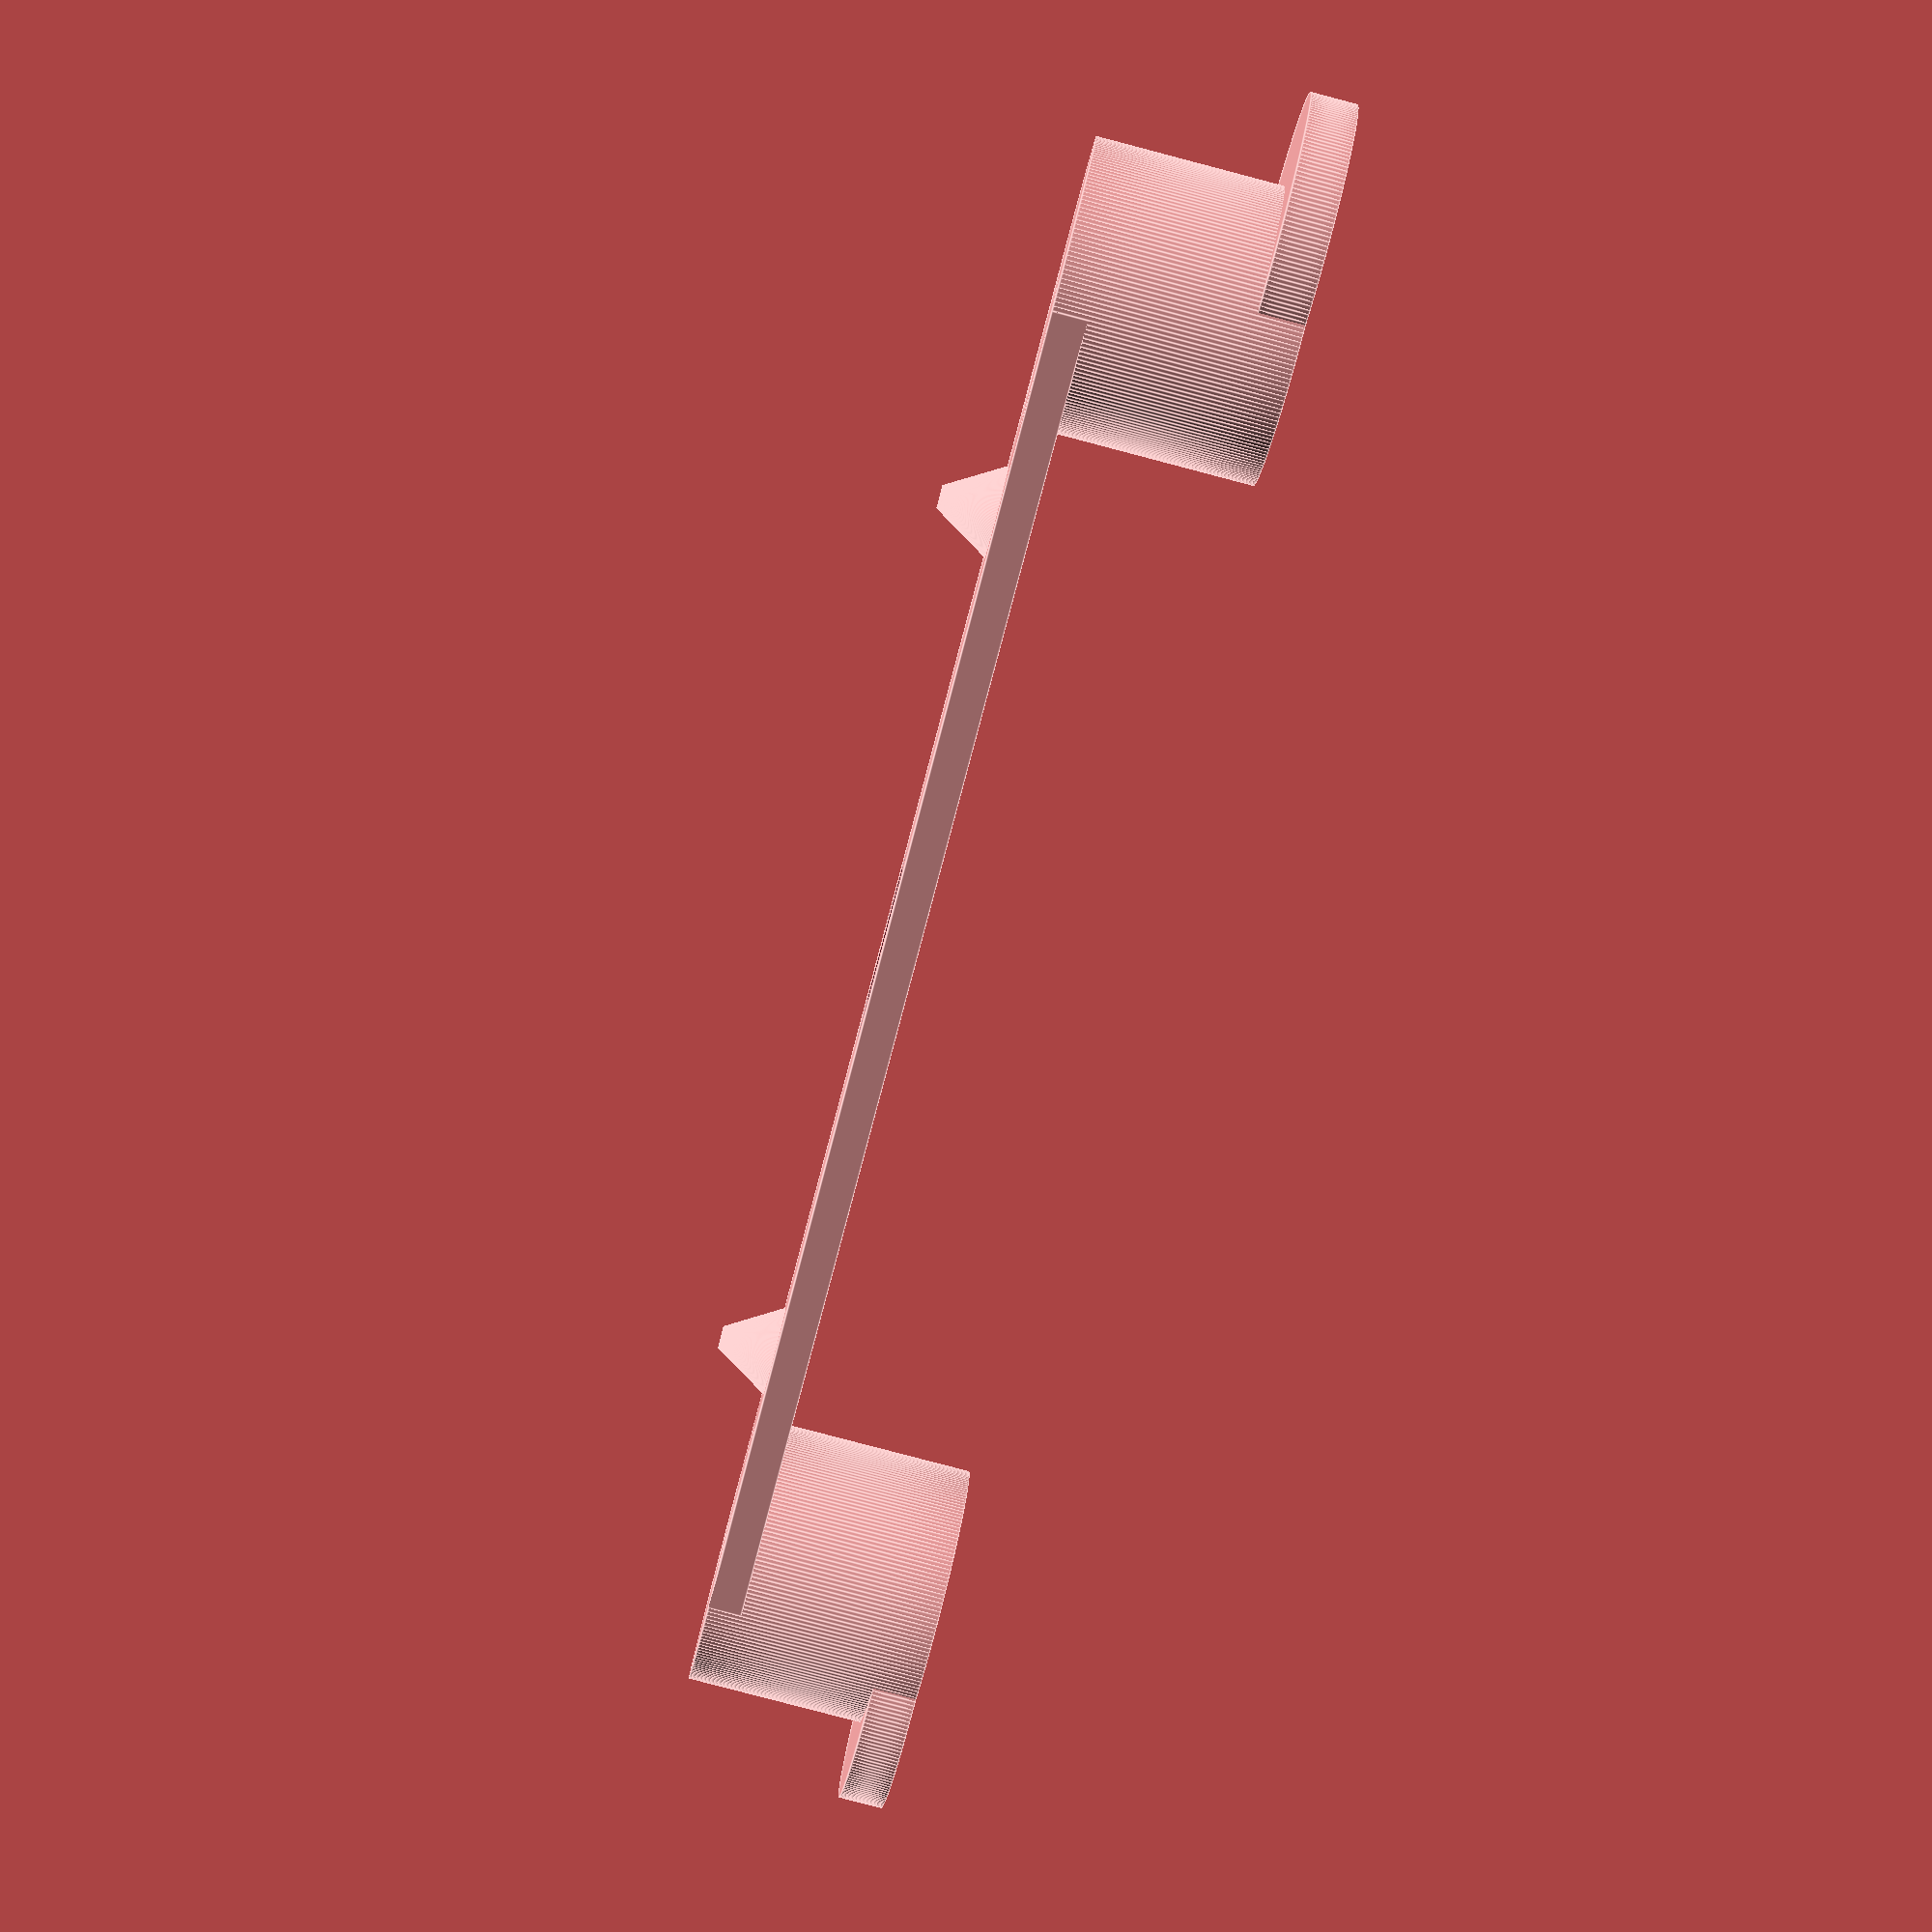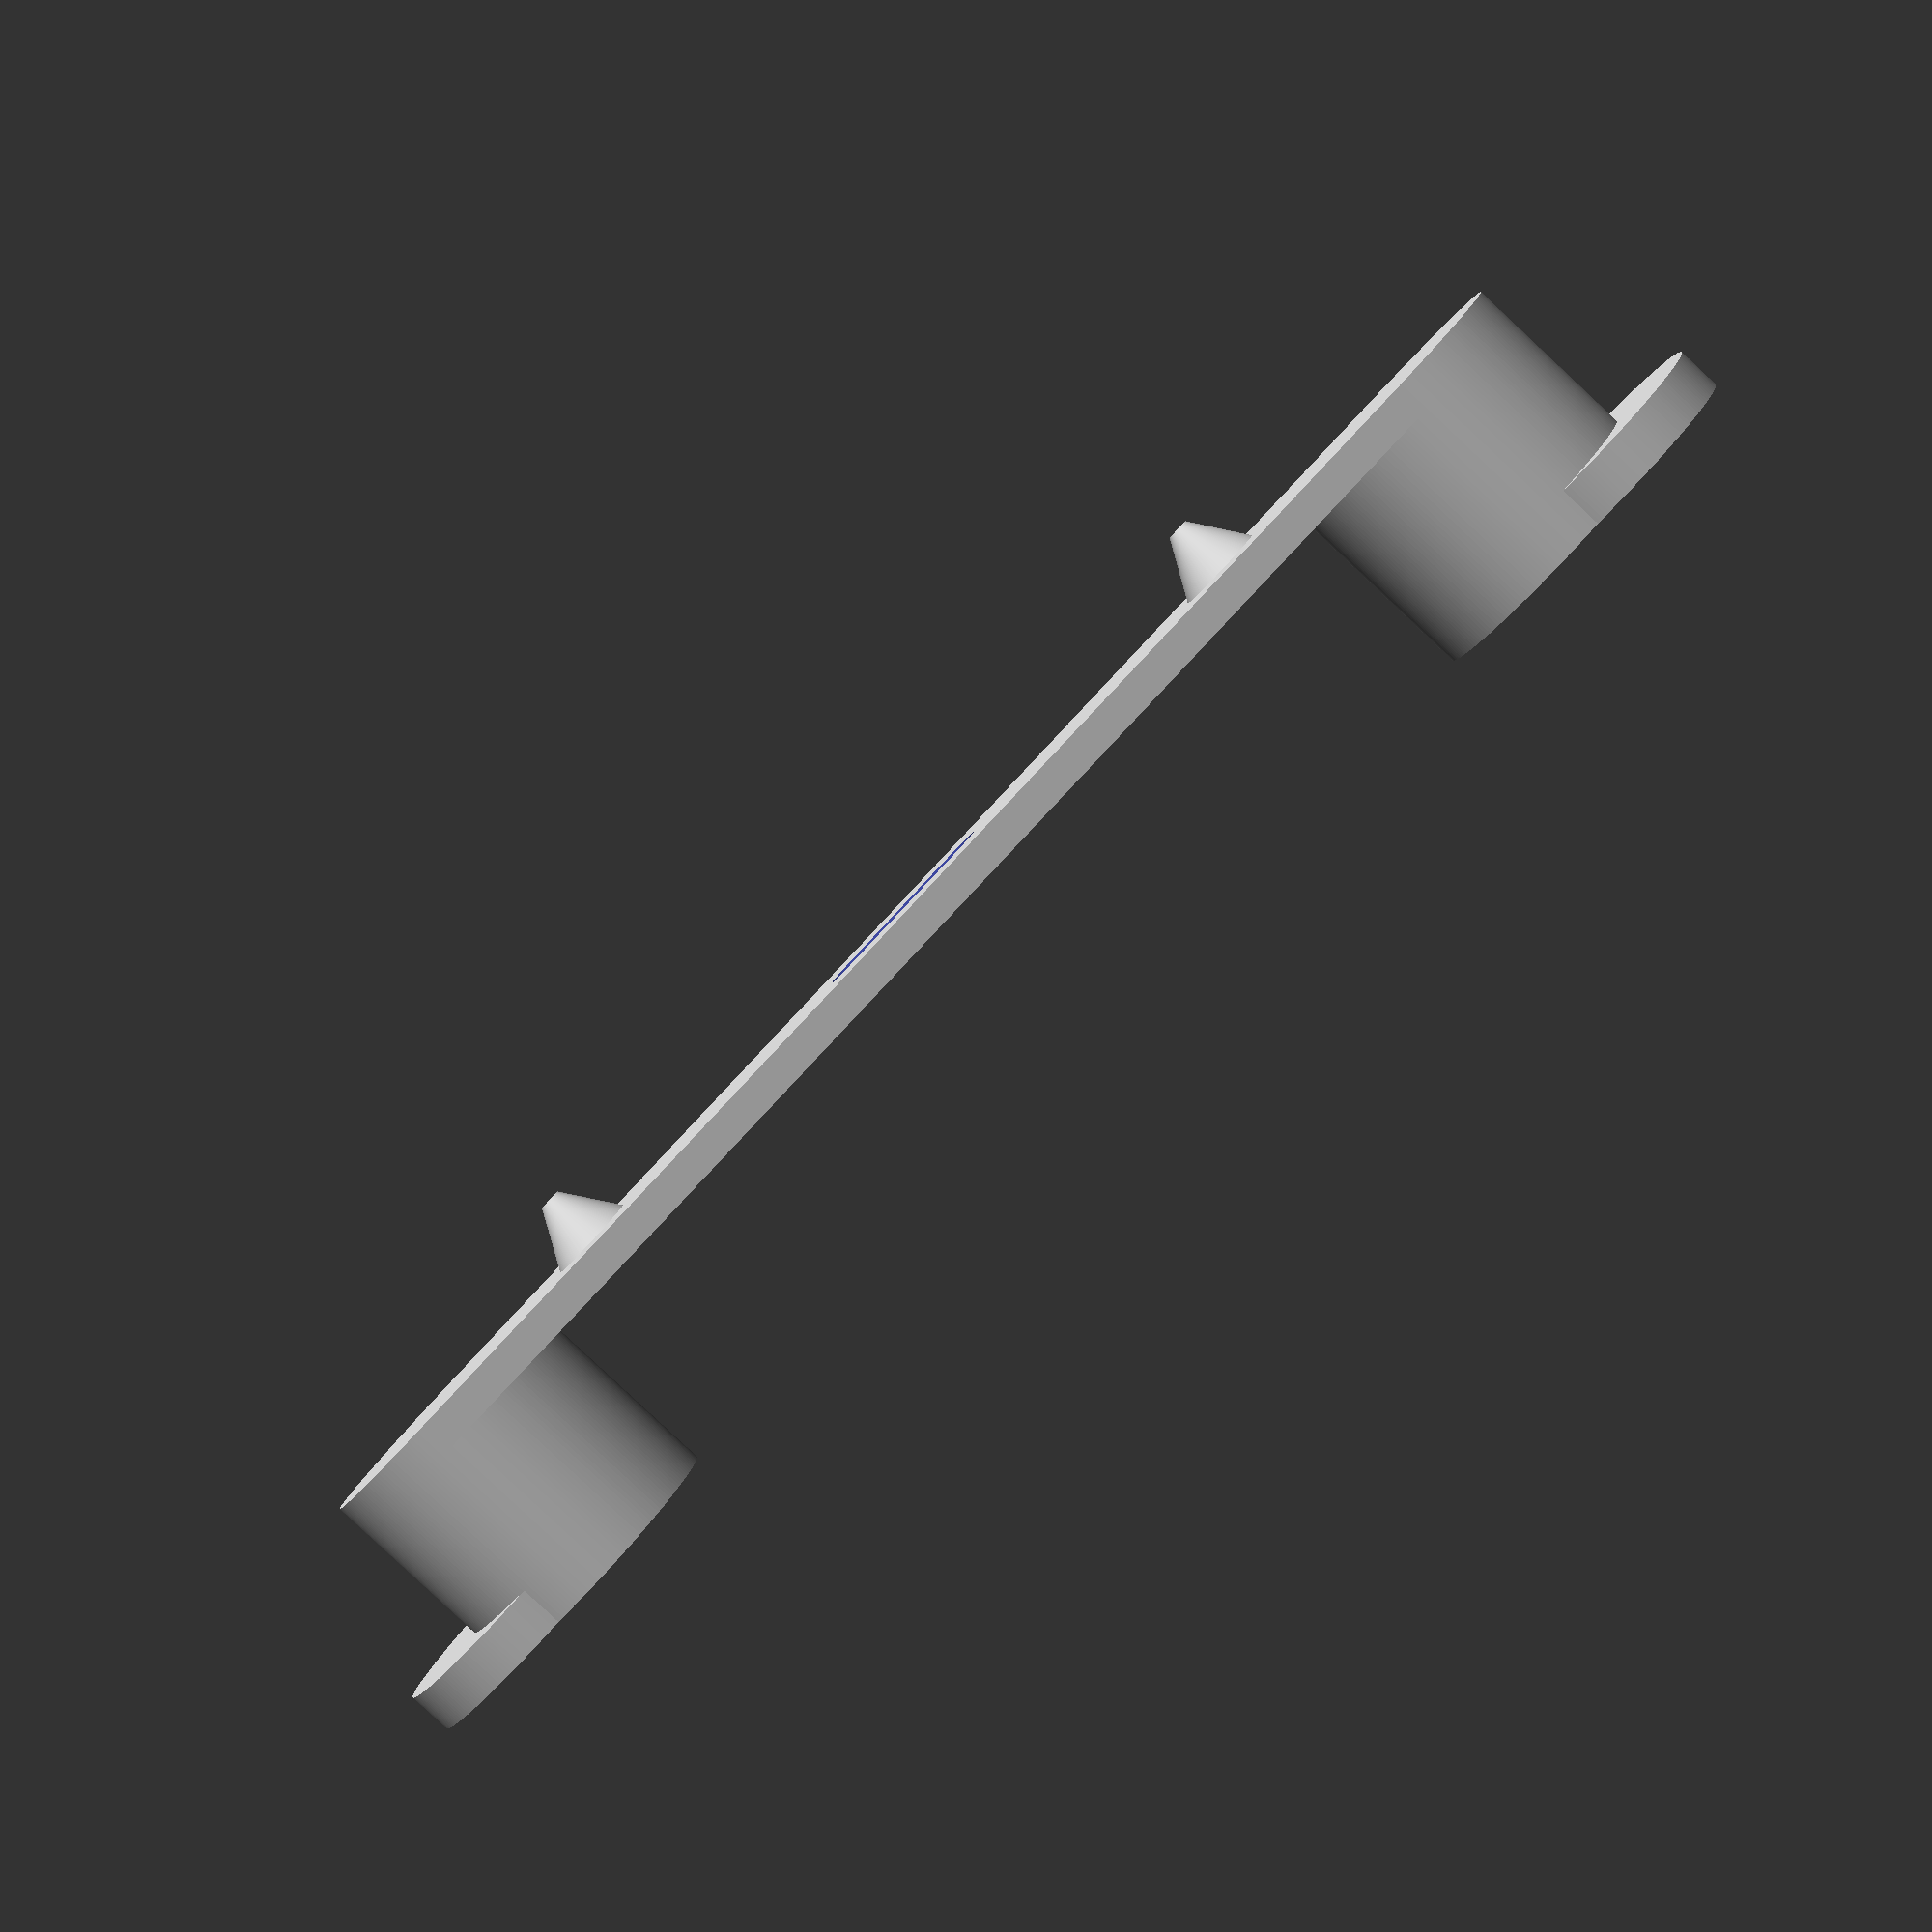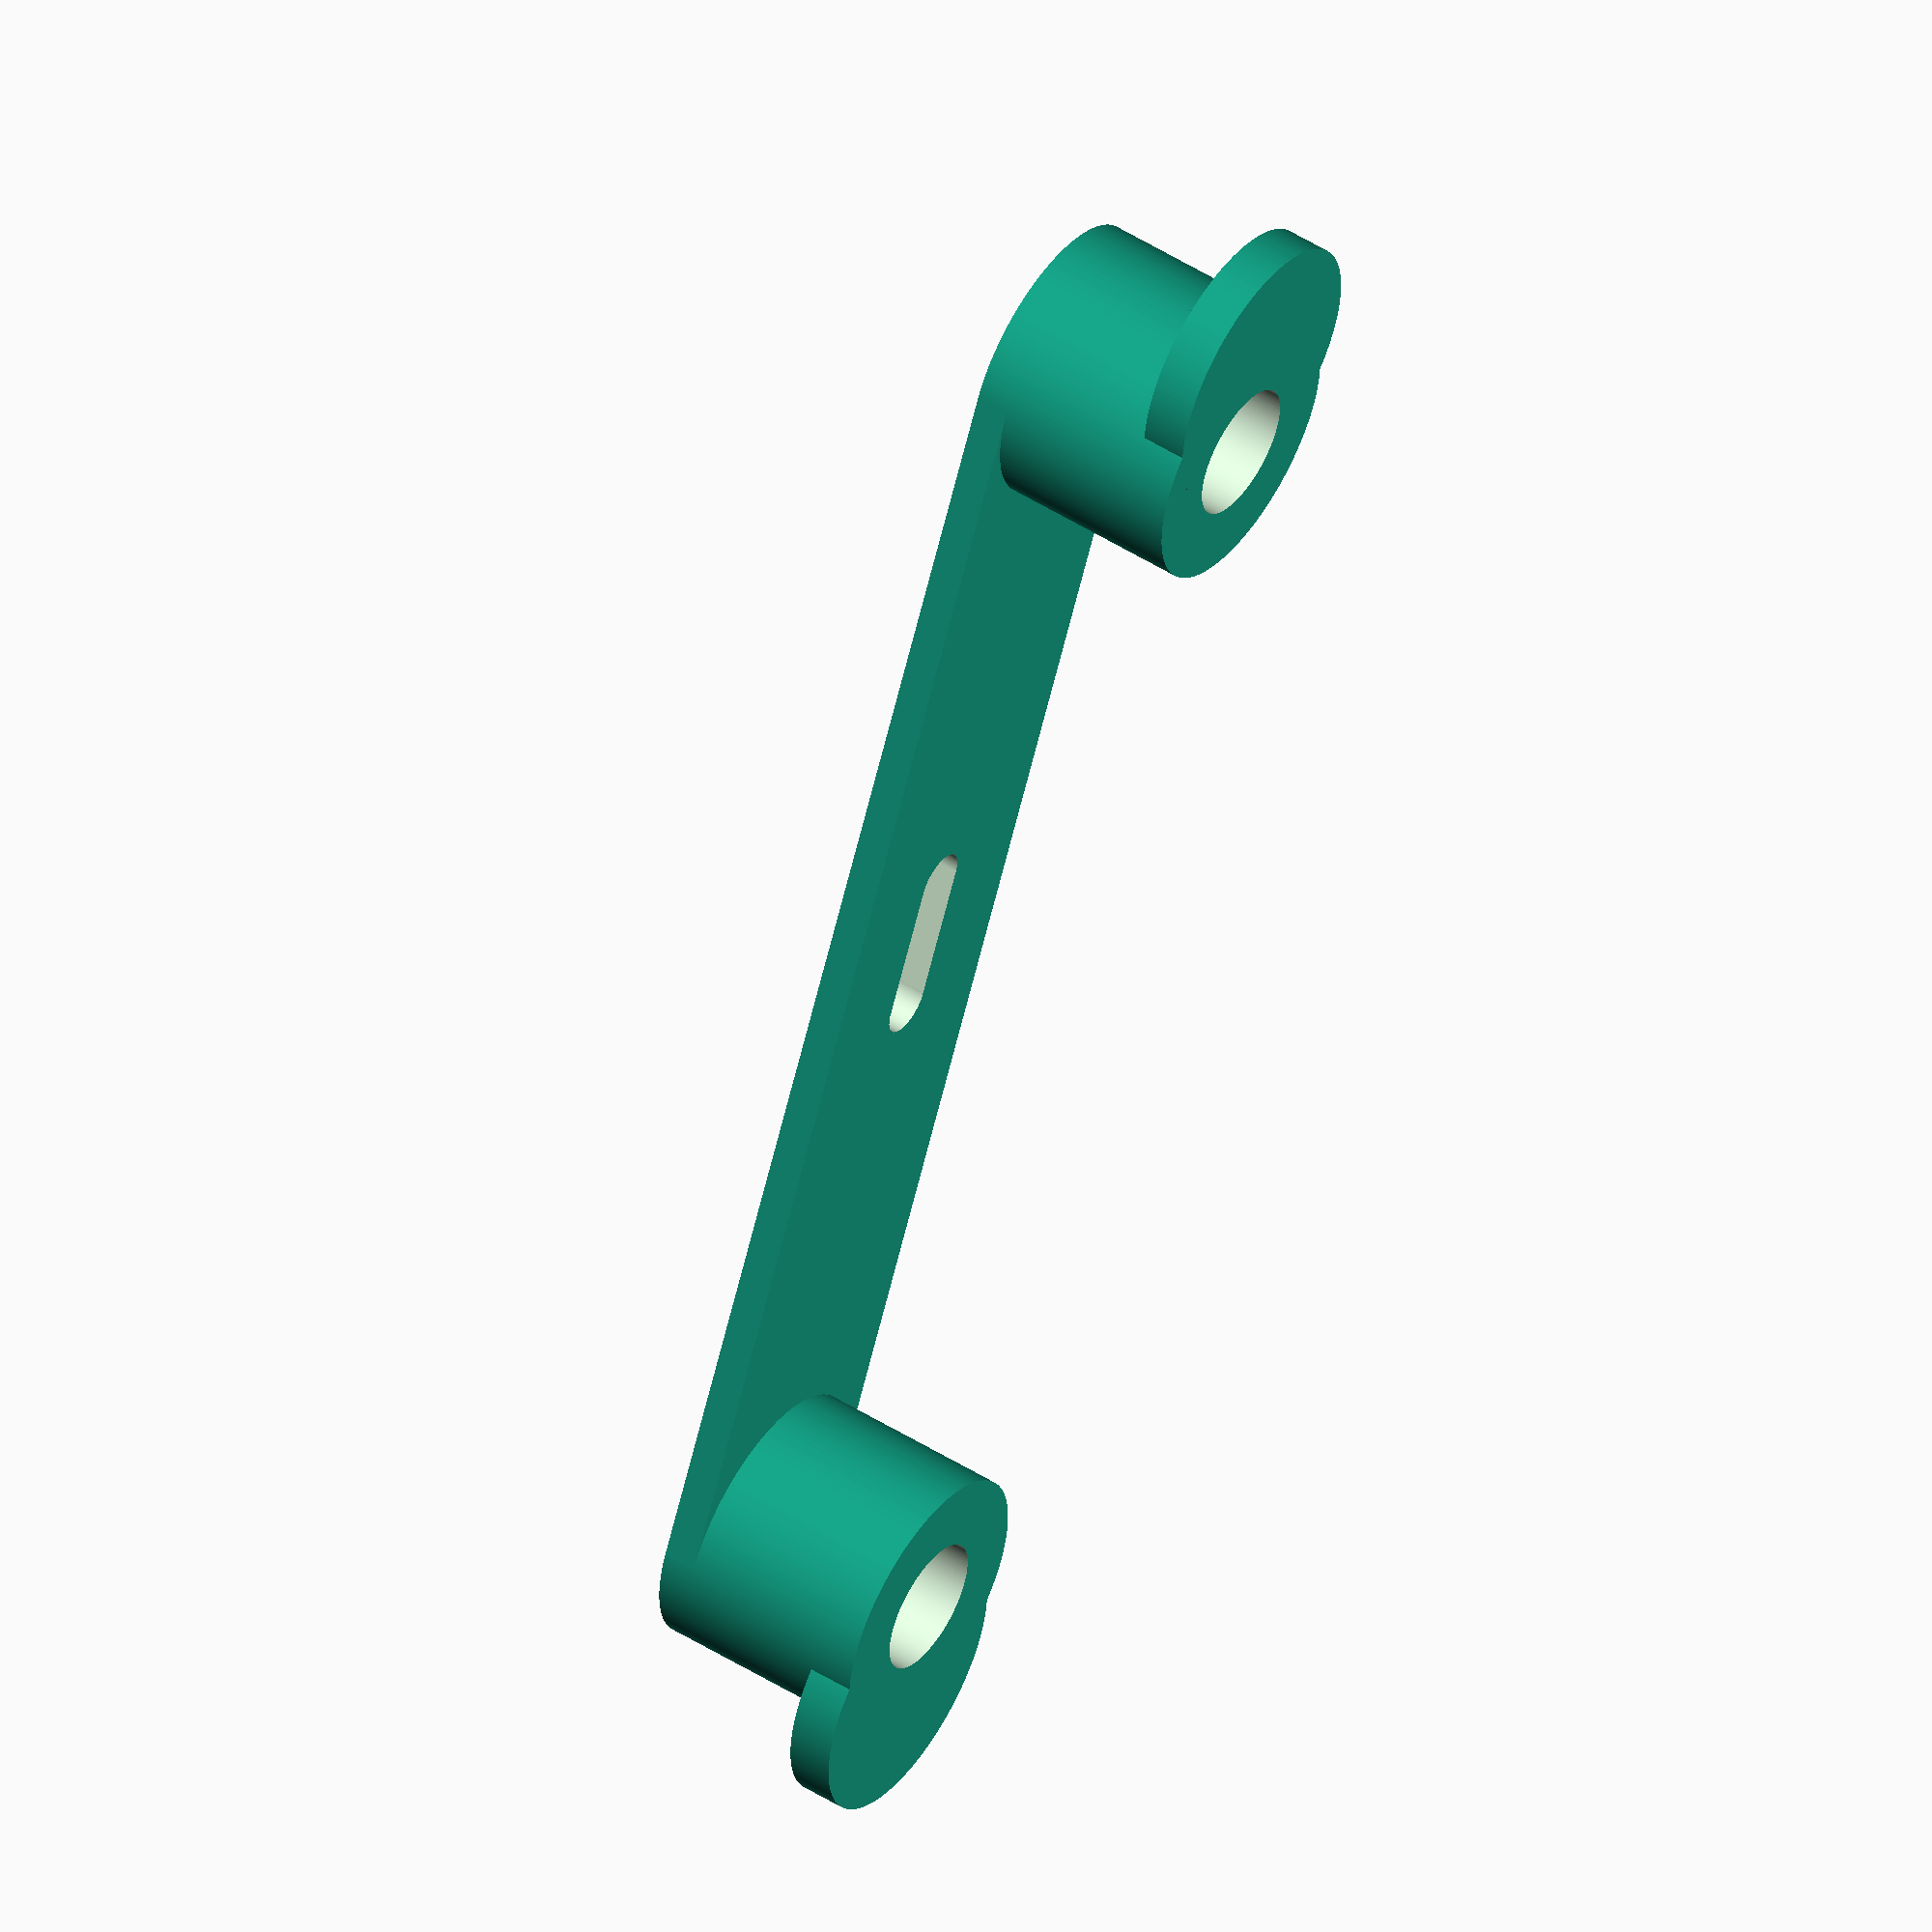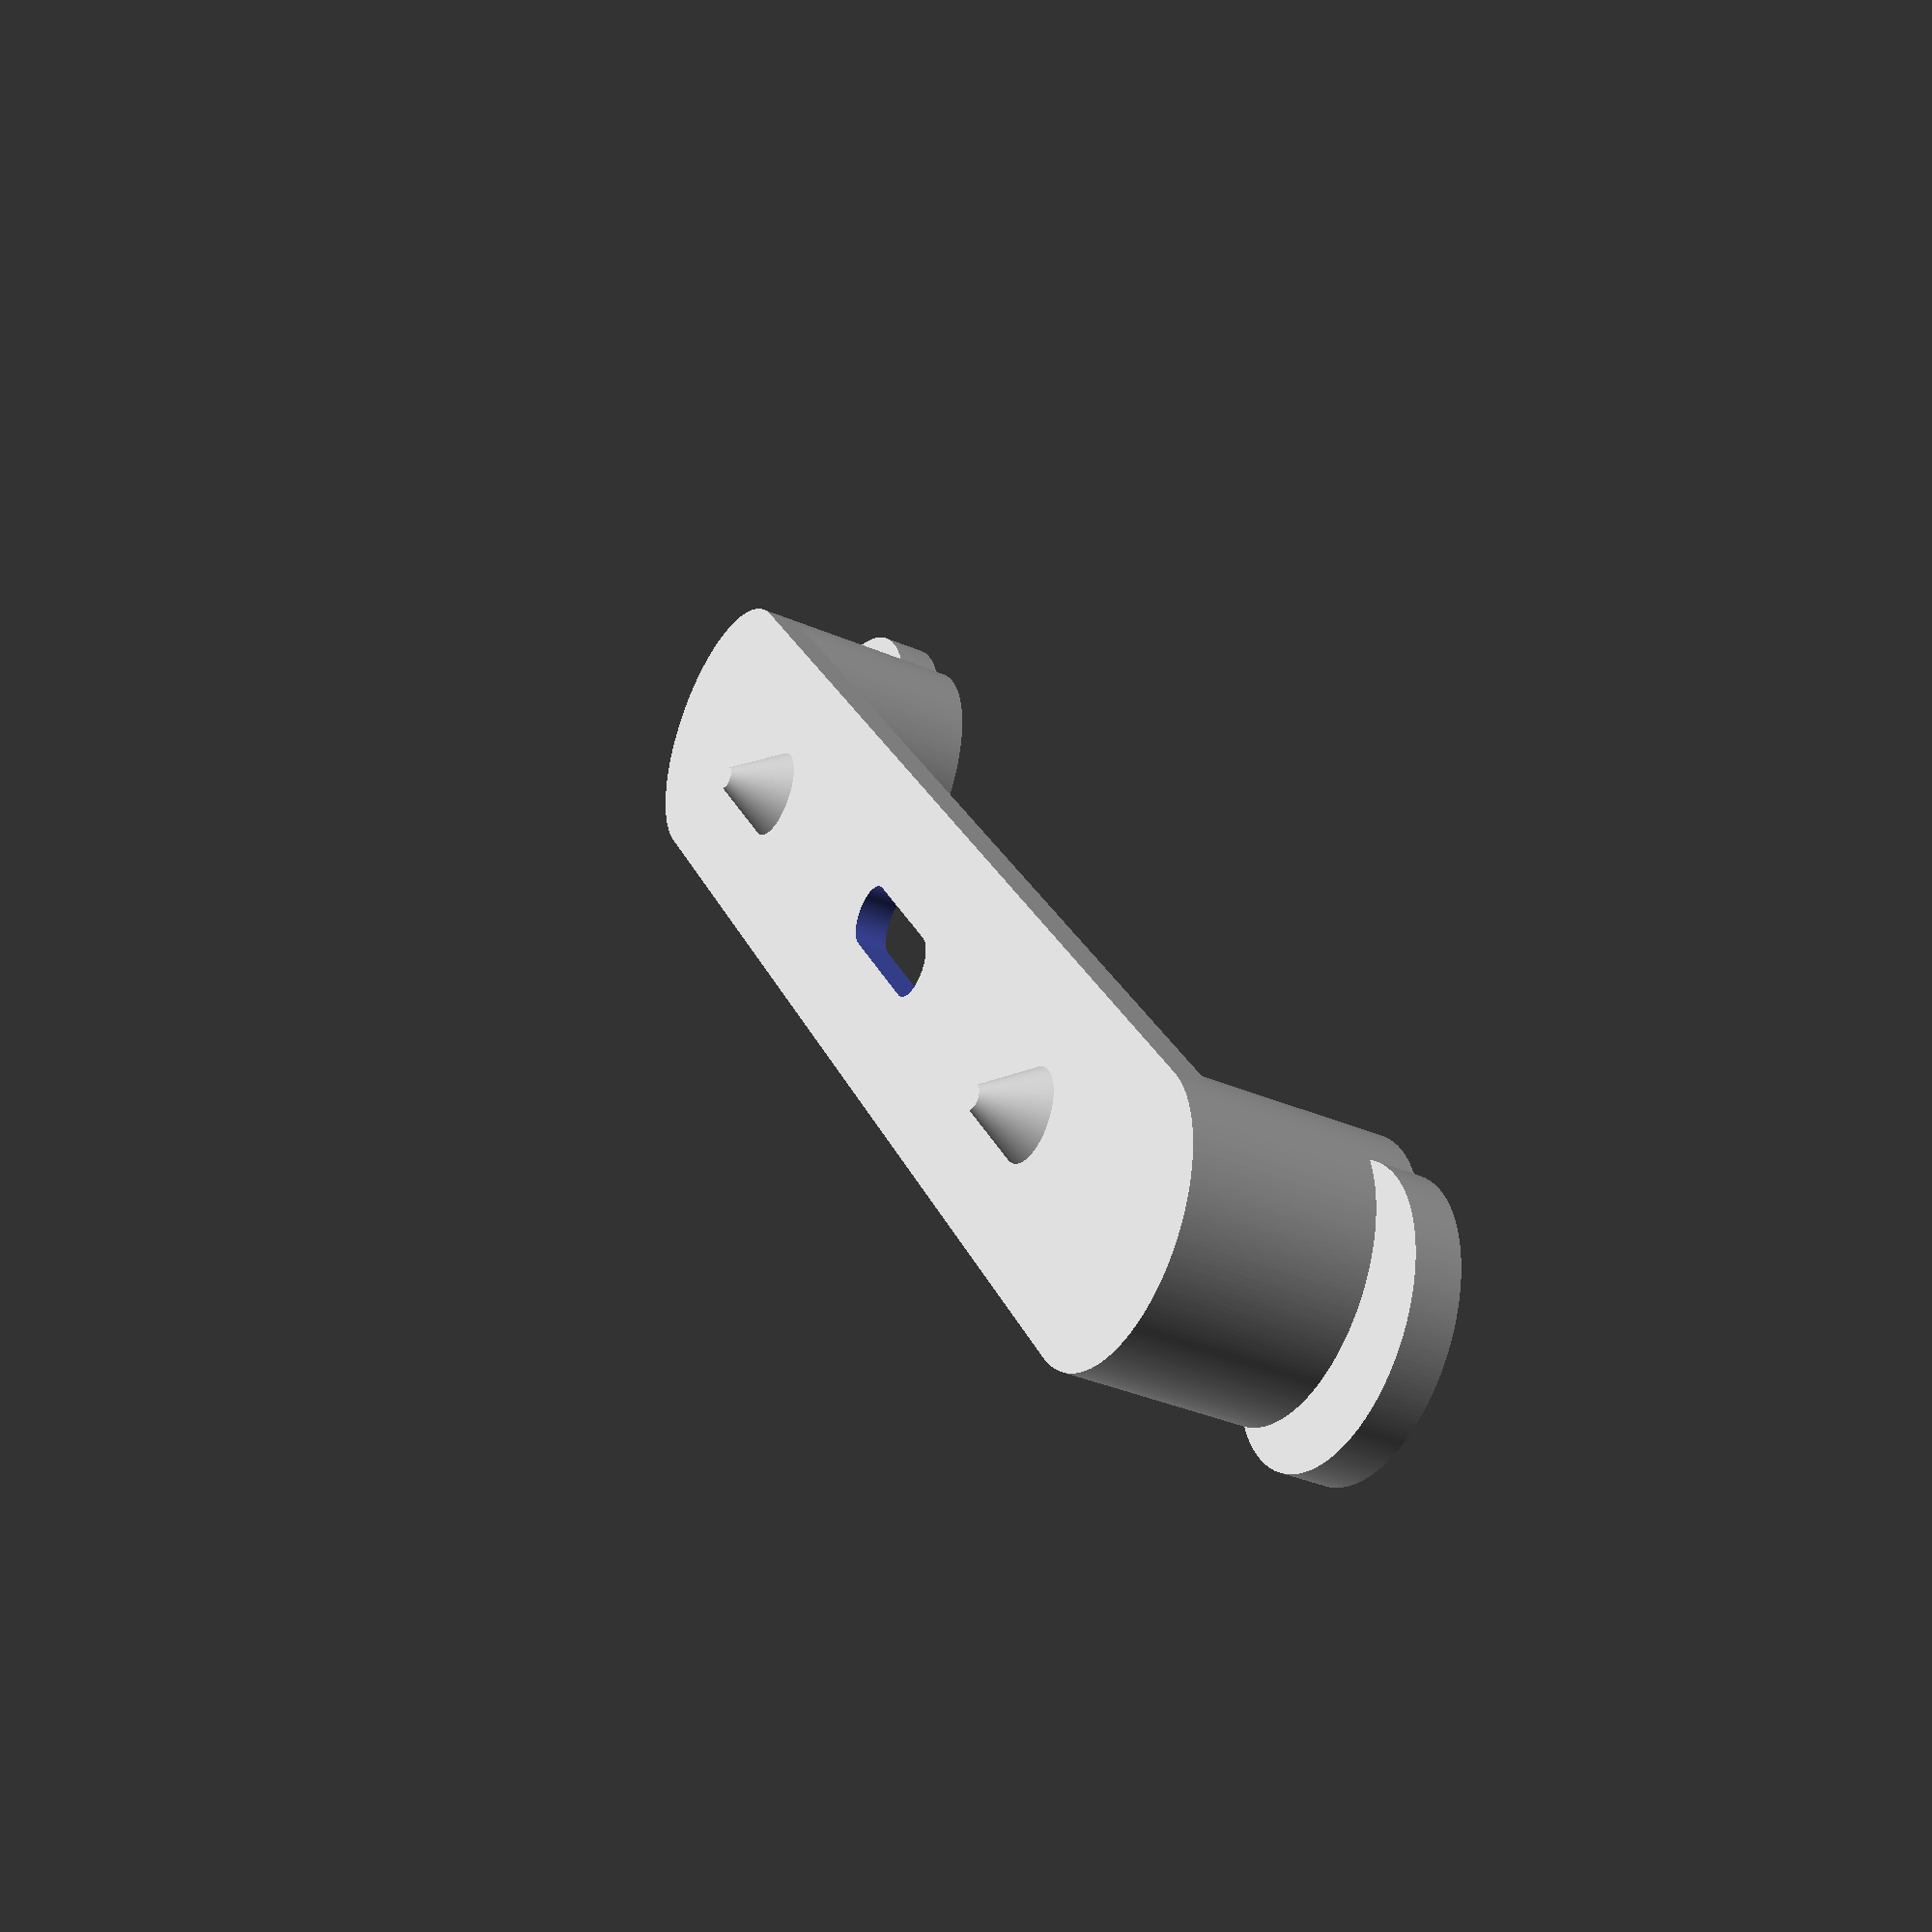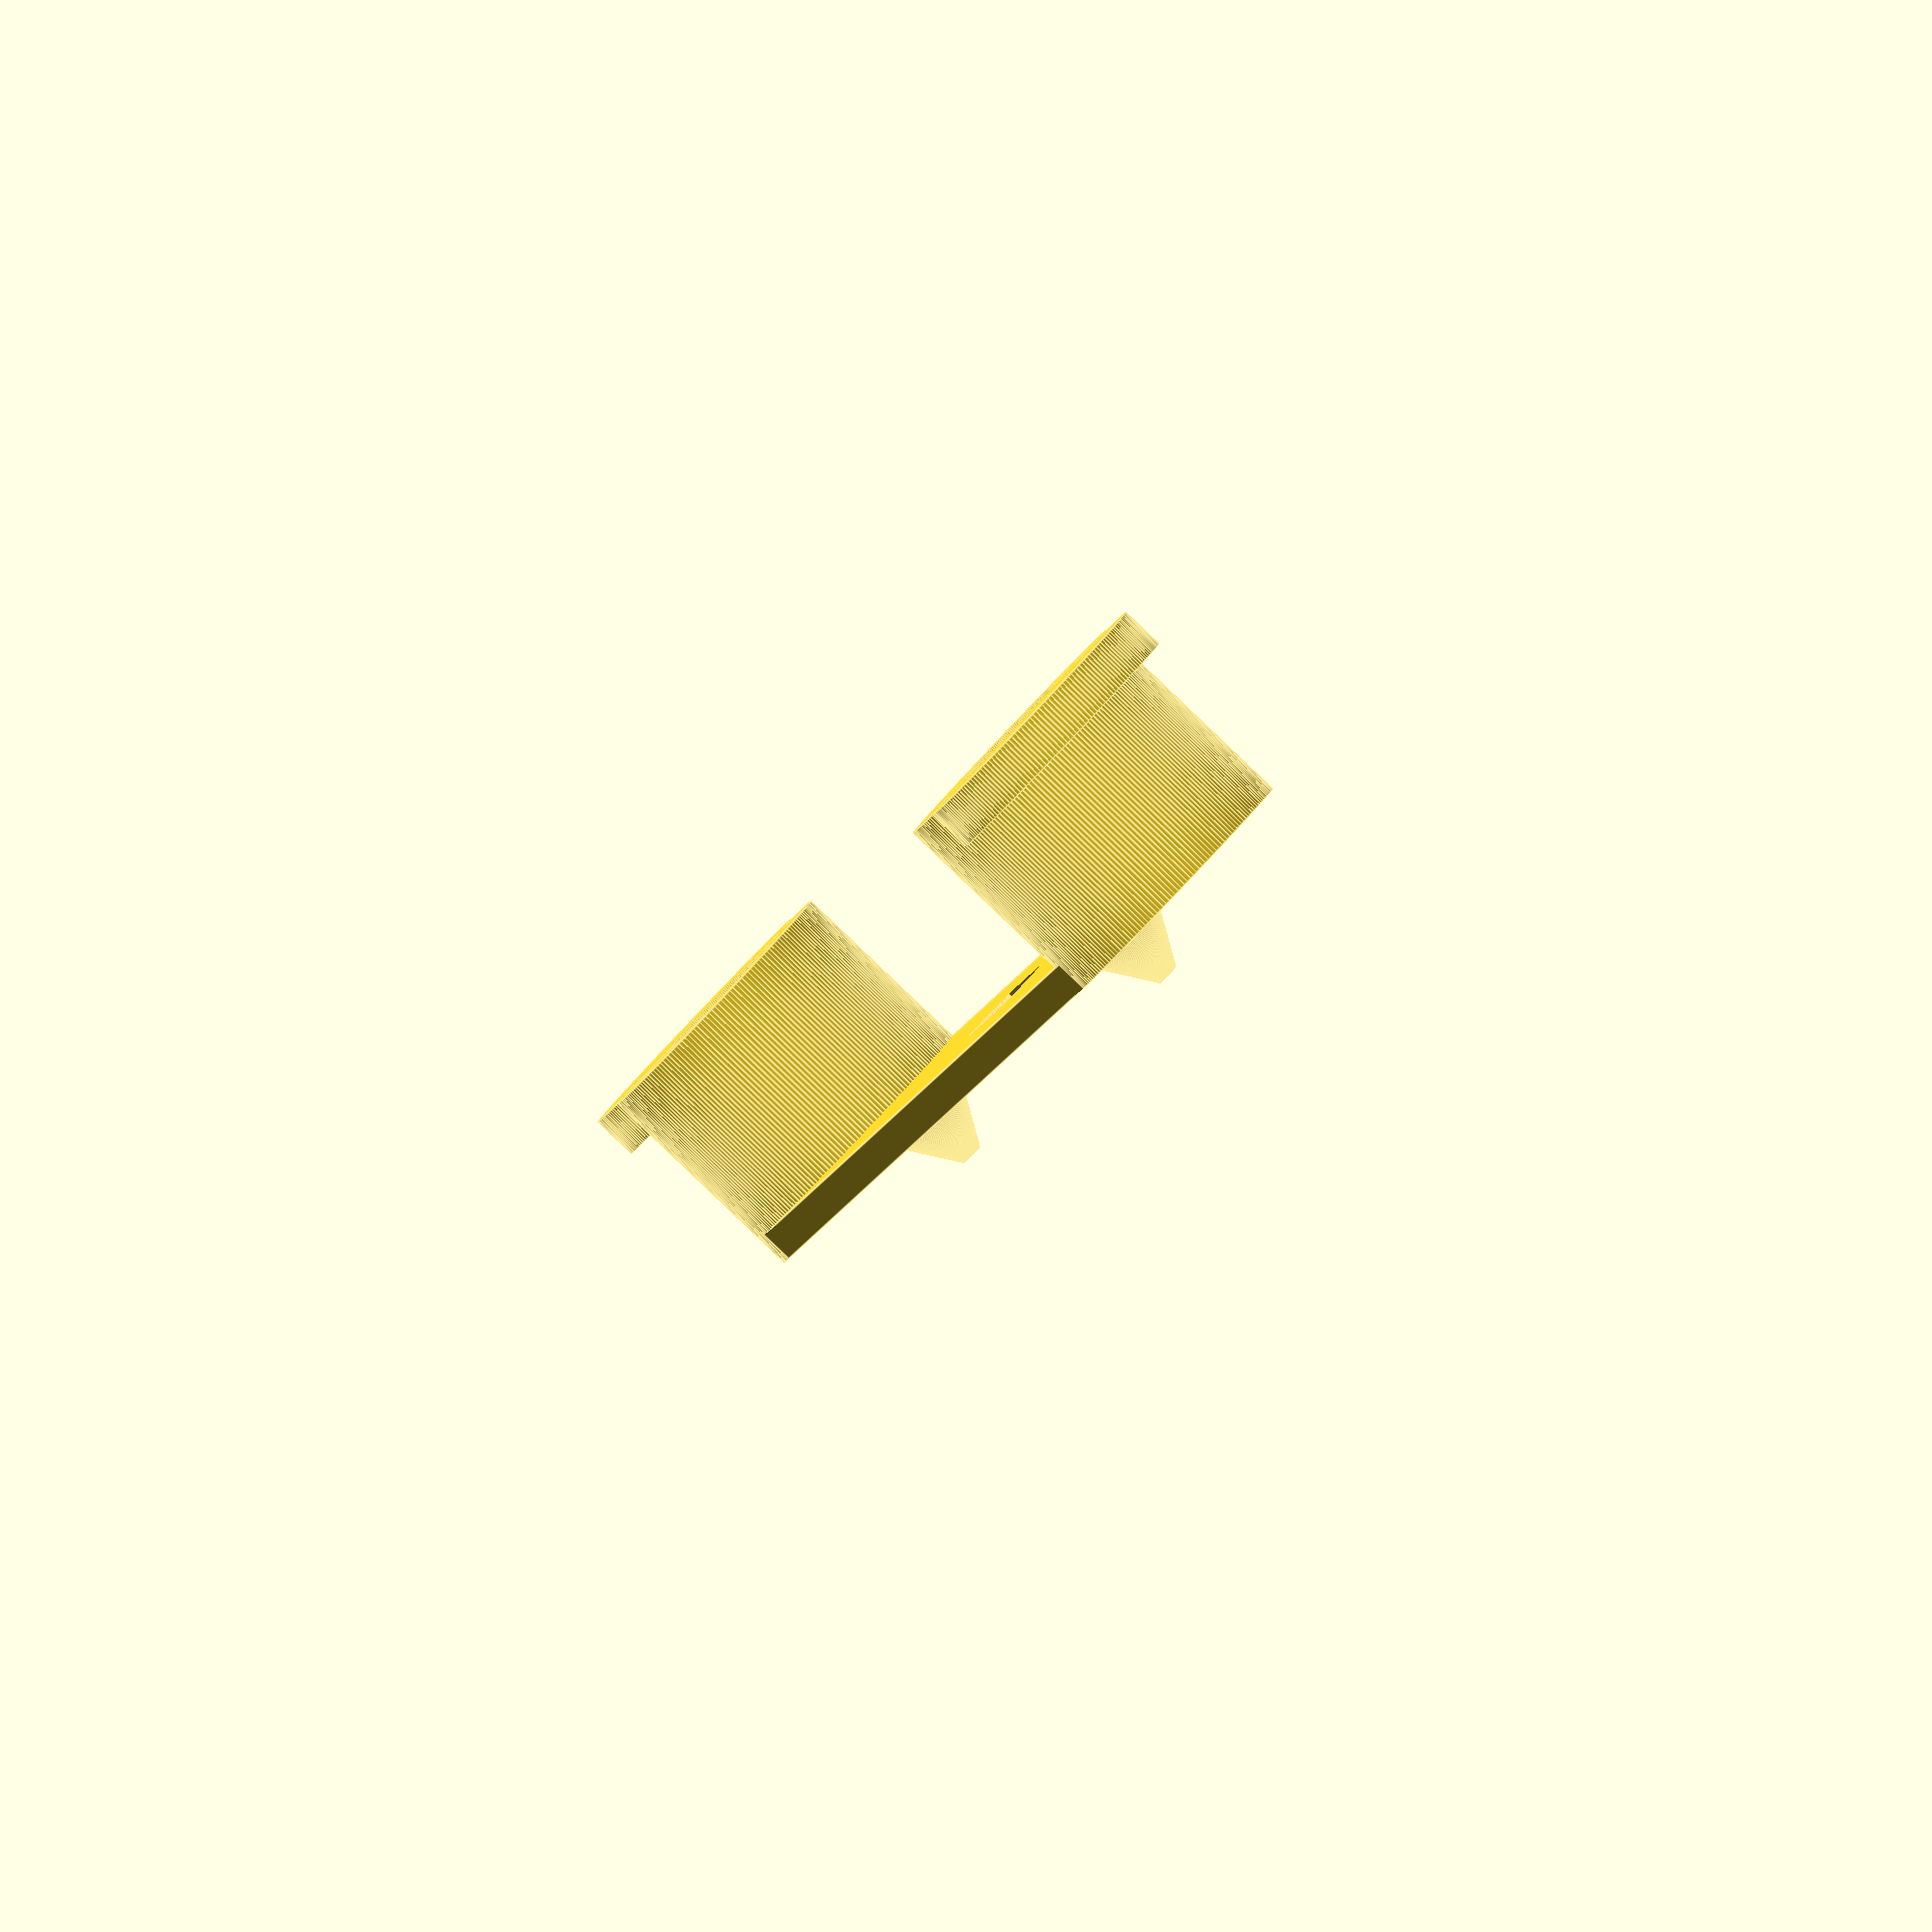
<openscad>

$fn=200;

CORE_LENGTH = 87;


translate([12.5, -6.5, 27])
    springThing();

// bottom();

module springThing() {
    difference() {
        cube(size = [60.2, 12.2, 1.5]);

        translate([30.1, 6.1, 0])
        usbC();
    }

    translate([0, 6.1, -8.5])
        rotate([0, 0, 180])    
            spring();

    translate([60.2, 6.1, -8.5])
        spring();
        
    translate([50.05, 6.1, 1.5])
        cylinder(h = 2.5, r1 = 2, r2 = 0.5, center=false);

    translate([10.1, 6.1, 1.5])
        cylinder(h = 2.5, r1 = 2, r2 = 0.5, center=false);
}

module spring() {
    difference() {
        union() {
            cylinder(h = 10, r=6.1);

            translate([4, 0, 0])
                cylinder(h = 2, r=6.1);
        }
        
        translate([0, 0, -2])
            cylinder(h = 6, r=3);
    }
}

R = 1.35;
L = 3.18;

module usbC() {
    translate([-L, 0, -5])
        cylinder(h = 20, r = R);

    translate([-L, -R, -5])
        cube(size = [L * 2, R * 2, 20]);

    translate([L, 0, -5])
        cylinder(h = 20, r = R);
}

module bottom() {
    usbHolder([0, 0, 0]);
    bridgeBoard([CORE_LENGTH, 0, 0], [0, 0, 180]);
}

module usbHolder(pos) {
    translate(pos) {
        difference() {
            translate([0, -1, 0])
                cube(size = [CORE_LENGTH, 21, 9.4]);
                
            rotate([10, 0, 0]) 
            {
                cube(size = [CORE_LENGTH, 20, 60]);

                translate([36, -15, 2]) 
                    cube(size = [15, 24, 10]);
            }
        }

        rotate([10, 0, 0]) {
            difference() {
                cube(size = [CORE_LENGTH, 20, 6]);
            
                translate([27, 2, 2]) 
                    cube(size = [33, 14, 10]);

                translate([24, 6, 2]) 
                    cube(size = [39, 3, 10]);
            
                translate([36, -15, 2]) 
                    cube(size = [15, 24, 10]);
            }
        }
    }
}

module bridgeBoard(pos, rot) {
    translate(pos) {
        rotate(rot) {
            difference() {
                cube(size = [CORE_LENGTH, 42, 6]);

                translate([33, 7, 2]) {
                    difference() {
                        union() {
                            cube(size = [20.5, 20.5, 10]);

                            translate([14, 7, 0])
                                cube(size = [16.5, 36, 10]);

                            translate([3, -10, 0])
                                cube(size = [15, 24, 10]);
                        }

                        translate([27.5, 11, 0])
                            cylinder(h = 12, r = 0.7);
                        
                        translate([27.5, 20.5, 0])
                            cylinder(h = 12, r = 0.8);

                        translate([2.5, 16, 0])
                            cylinder(h = 12, r = 0.7);

                        translate([2.5, 7, 0])
                            cylinder(h = 12, r = 0.8);
                    }
                }  
            }
        }
    }
}
</openscad>
<views>
elev=263.5 azim=193.3 roll=104.7 proj=p view=edges
elev=85.5 azim=181.5 roll=46.9 proj=p view=solid
elev=129.0 azim=246.5 roll=55.6 proj=o view=wireframe
elev=36.5 azim=234.2 roll=60.7 proj=p view=solid
elev=88.3 azim=288.0 roll=226.4 proj=o view=edges
</views>
